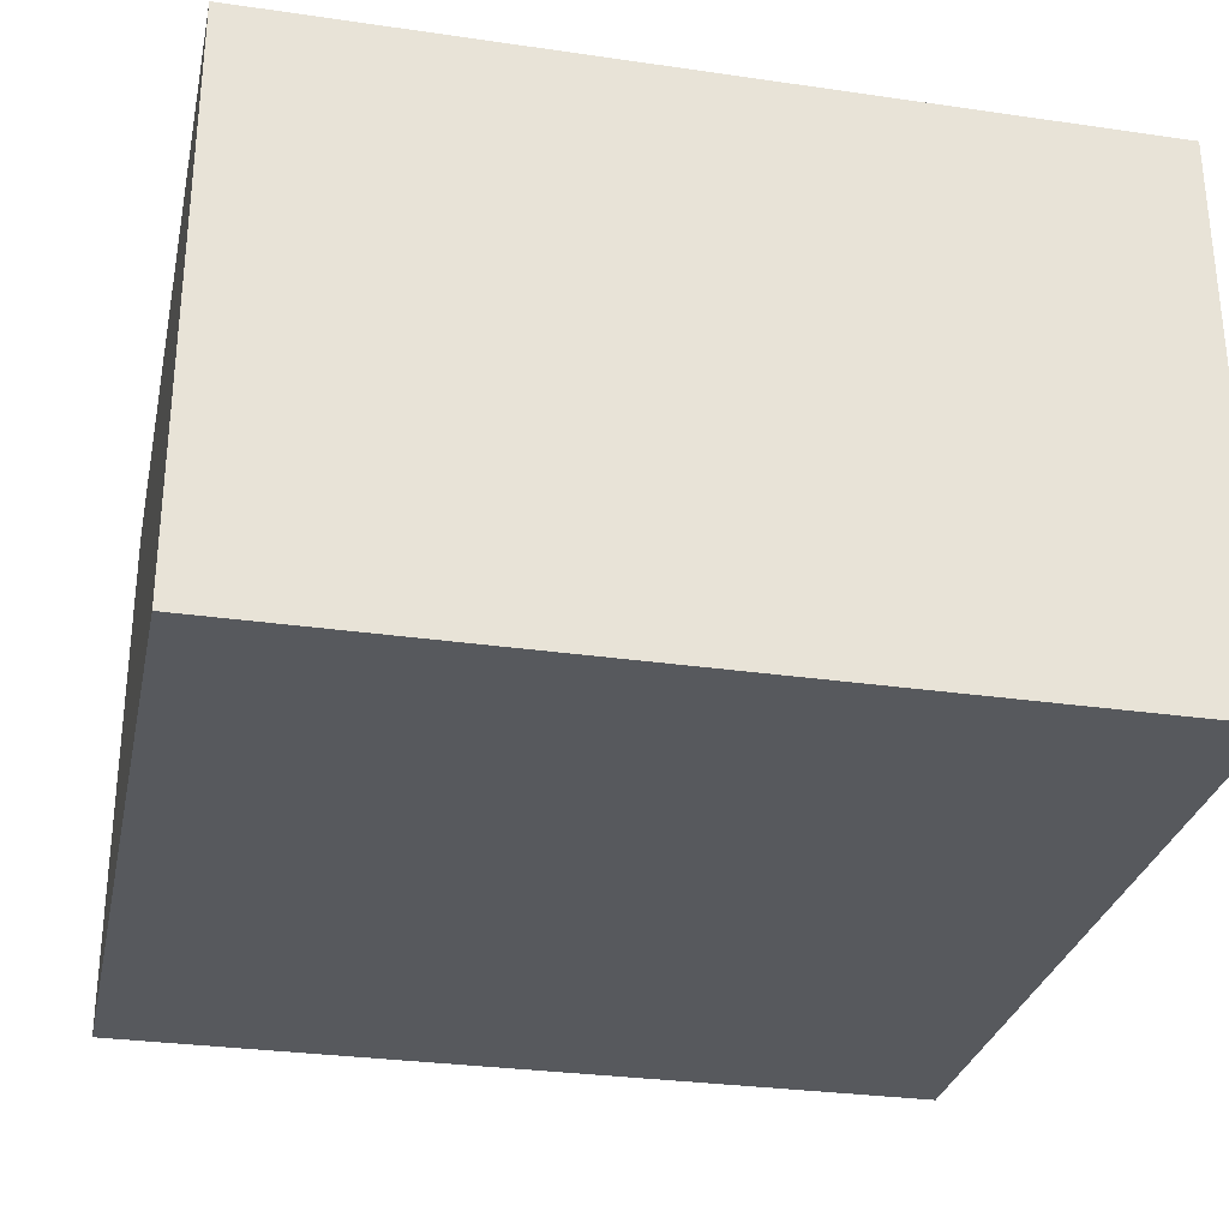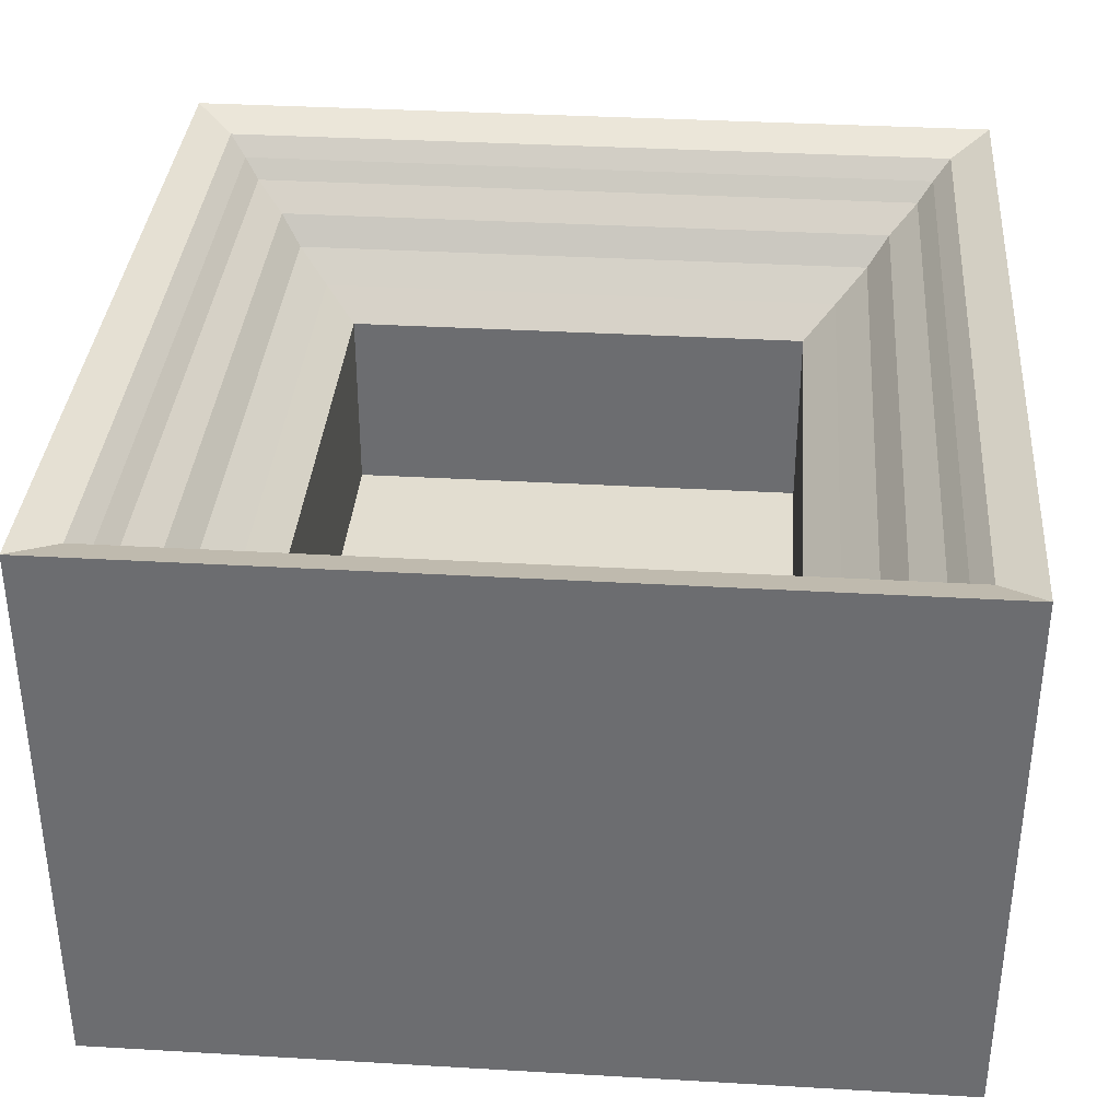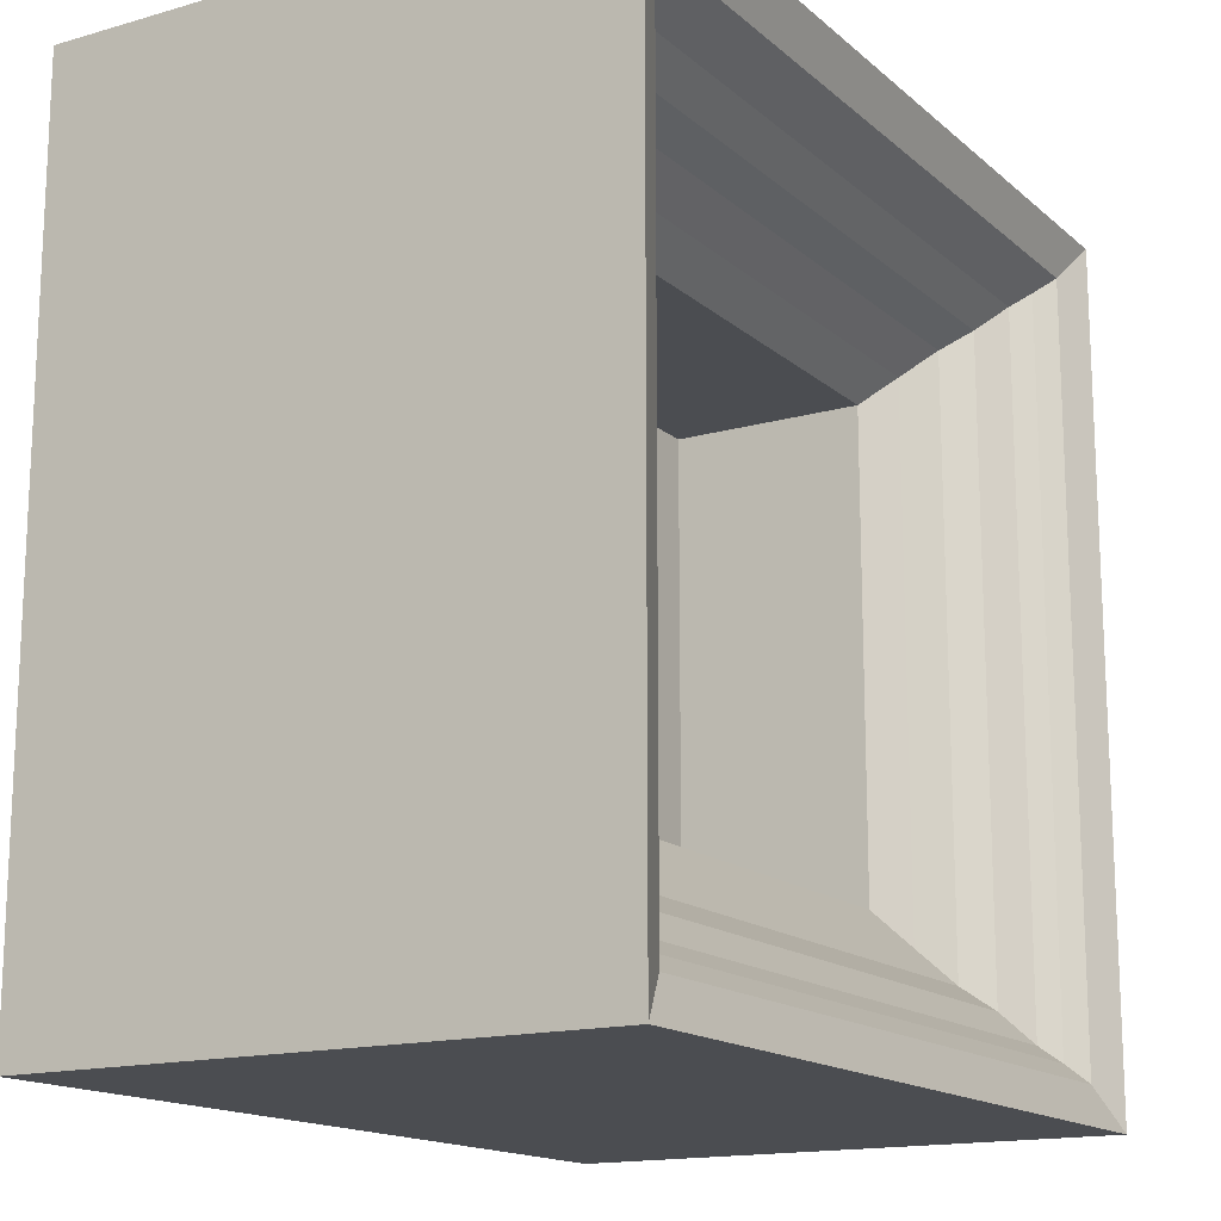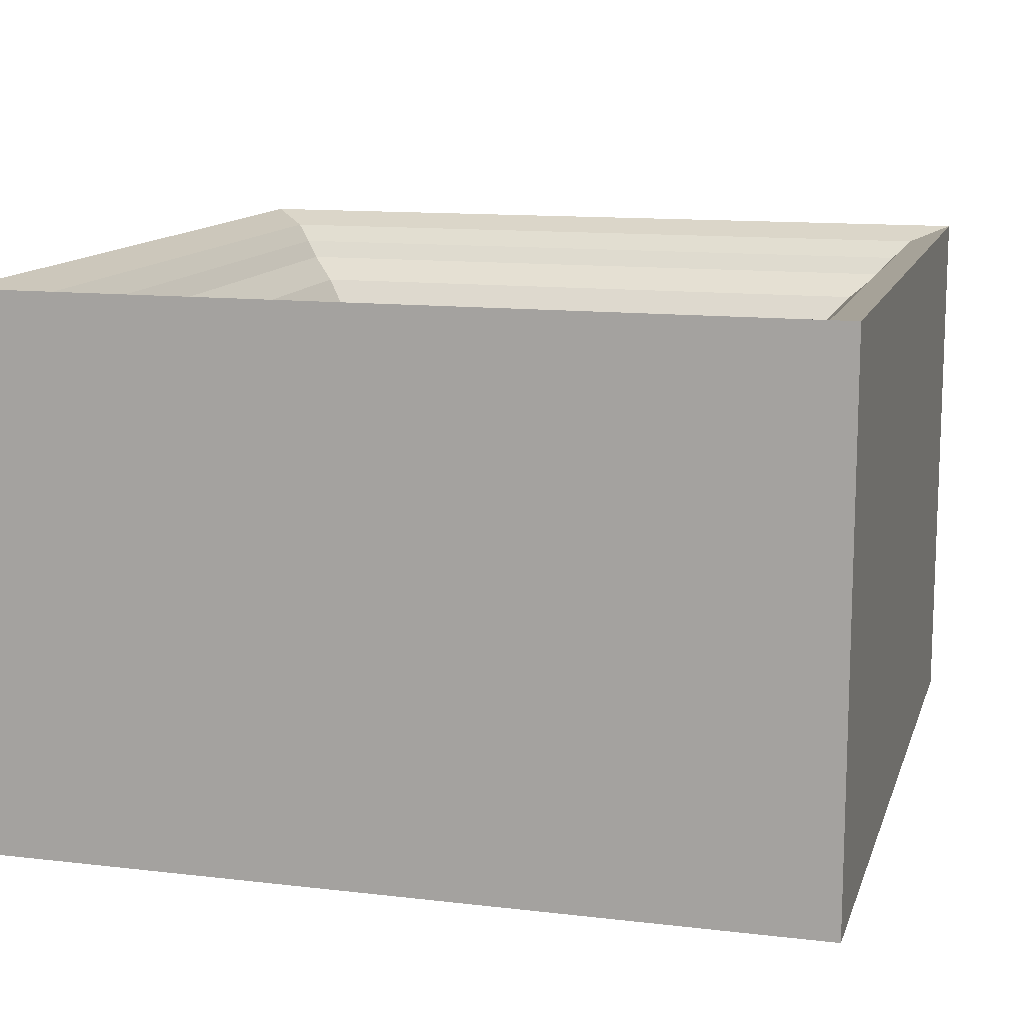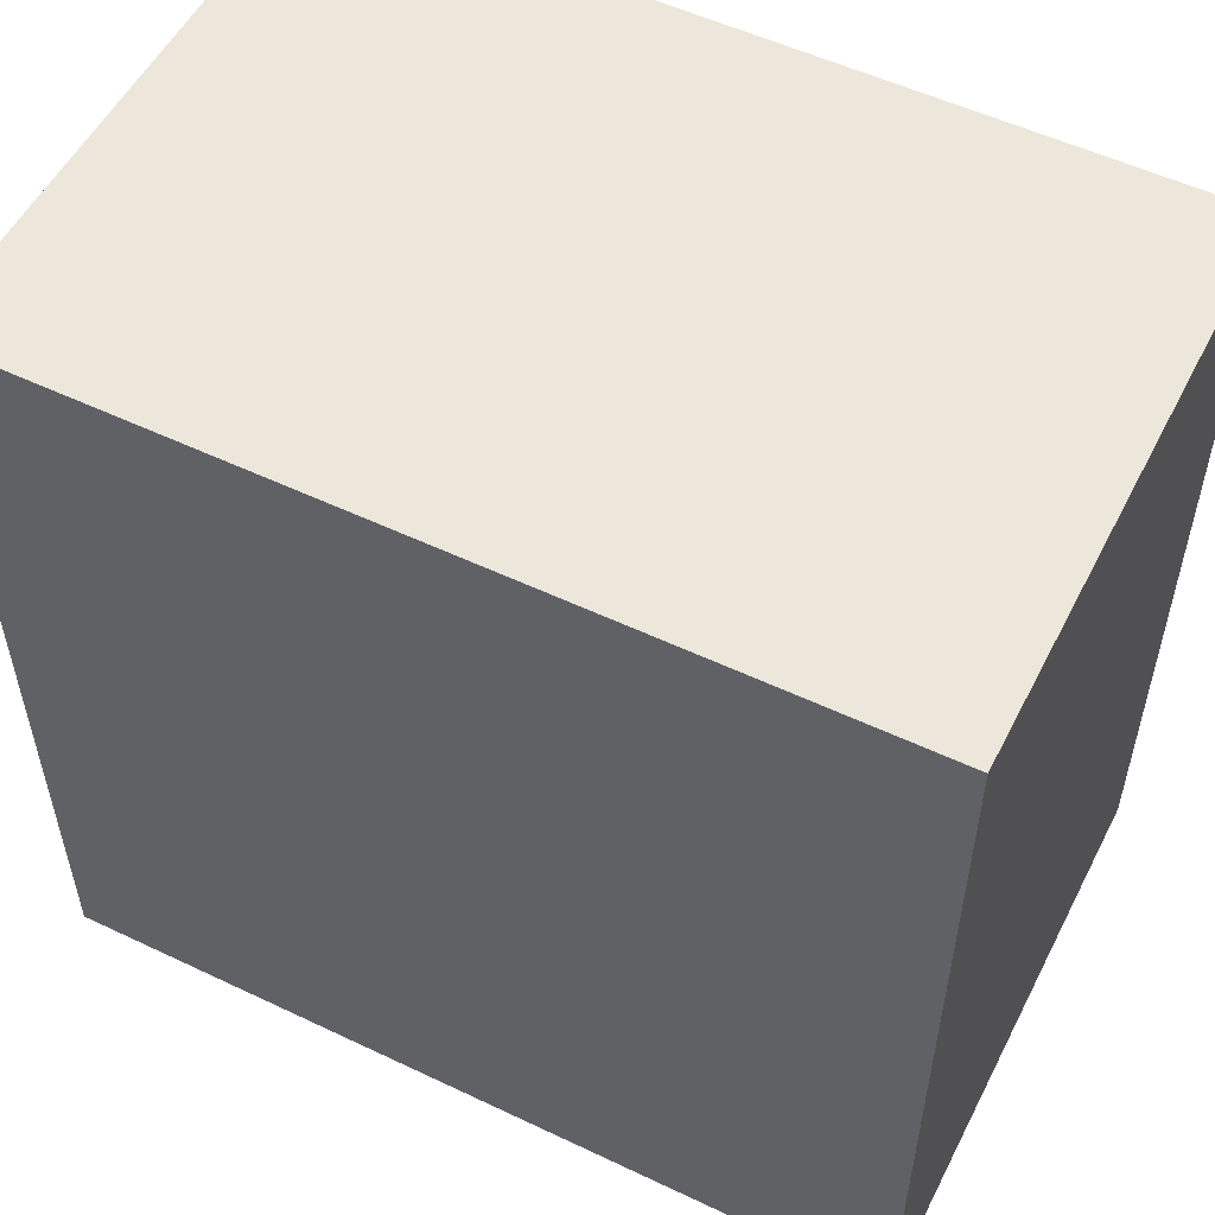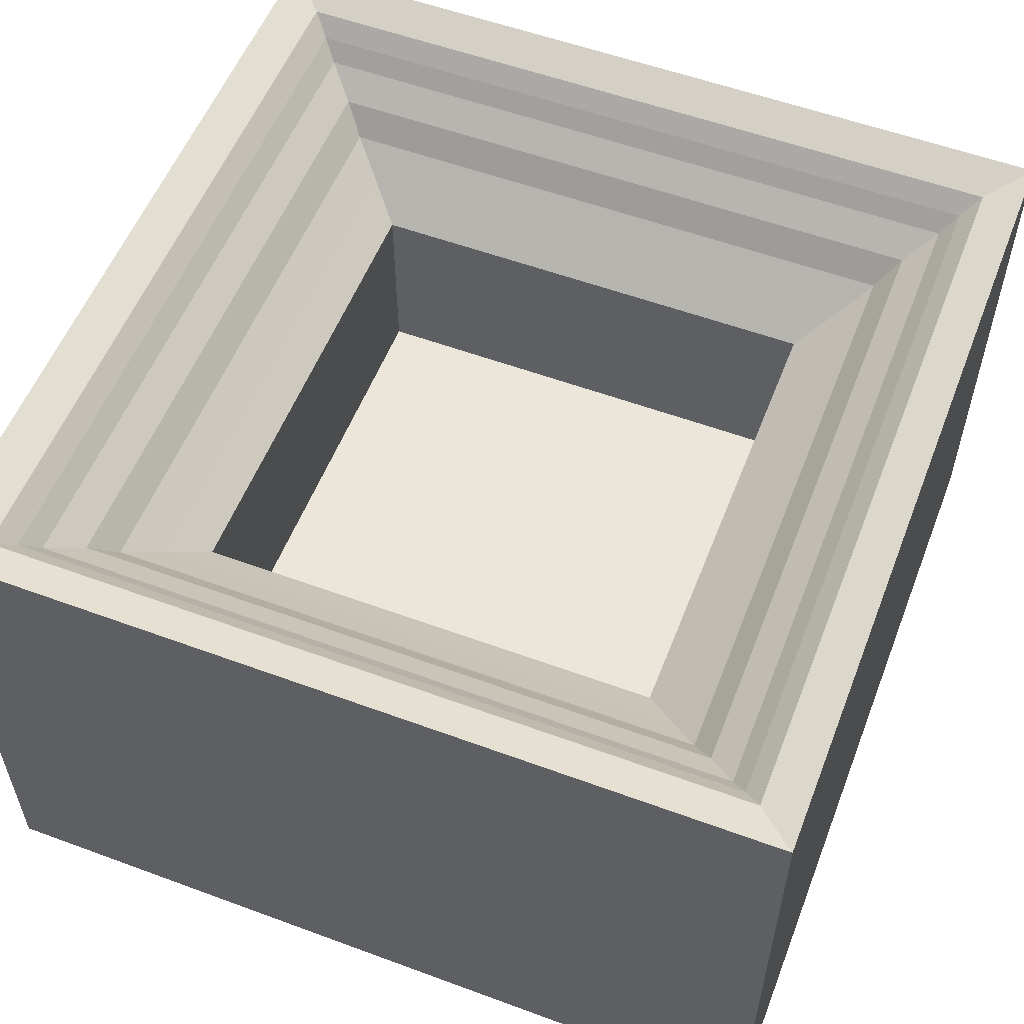
<metadata>
{"format":"obj","ext":"obj","renderer":"f3d","projection":"perspective","resolution":1024,"background":"white","views":[{"elev":-29.6,"azim":-102.0,"up":"+Y"},{"elev":35.4,"azim":-175.6,"up":"+Y"},{"elev":-15.6,"azim":120.9,"up":"+Z"},{"elev":12.6,"azim":15.3,"up":"+Y"},{"elev":54.0,"azim":26.8,"up":"+Z"},{"elev":55.7,"azim":-68.8,"up":"+Y"}]}
</metadata>
<code>
v  -15 0 15
v  -15 0 -15
v  15 0 -15
v  15 0 15
v  -8.338 7.691 8.338
v  8.338 7.691 8.338
v  8.338 7.691 -8.338
v  -8.338 7.691 -8.338
v  15 20 15
v  -15 20 15
v  15 20 -15
v  -15 20 -15
v  13.54 19.46 13.54
v  -13.54 19.46 13.54
v  13.54 19.46 -13.54
v  -13.54 19.46 -13.54
v  12.92 18.82 12.92
v  -12.92 18.82 12.92
v  12.92 18.82 -12.92
v  -12.92 18.82 -12.92
v  12.37 18.18 12.37
v  -12.37 18.18 12.37
v  12.37 18.18 -12.37
v  -12.37 18.18 -12.37
v  11.36 17.32 11.36
v  -11.36 17.32 11.36
v  11.36 17.32 -11.36
v  -11.36 17.32 -11.36
v  10.59 16.36 10.59
v  -10.59 16.36 10.59
v  10.59 16.36 -10.59
v  -10.59 16.36 -10.59
v  9.475 15.4 9.475
v  -9.475 15.4 9.475
v  9.475 15.4 -9.475
v  -9.475 15.4 -9.475
v  8.338 14.43 8.338
v  -8.338 14.43 8.338
v  8.338 14.43 -8.338
v  -8.338 14.43 -8.338
g Output
f 1 2 3 4
f 5 6 7 8
f 1 4 9 10
f 4 3 11 9
f 3 2 12 11
f 2 1 10 12
f 10 9 13 14
f 9 11 15 13
f 11 12 16 15
f 12 10 14 16
f 14 13 17 18
f 13 15 19 17
f 15 16 20 19
f 16 14 18 20
f 18 17 21 22
f 17 19 23 21
f 19 20 24 23
f 20 18 22 24
f 22 21 25 26
f 21 23 27 25
f 23 24 28 27
f 24 22 26 28
f 26 25 29 30
f 25 27 31 29
f 27 28 32 31
f 28 26 30 32
f 30 29 33 34
f 29 31 35 33
f 31 32 36 35
f 32 30 34 36
f 34 33 37 38
f 33 35 39 37
f 35 36 40 39
f 36 34 38 40
f 38 37 6 5
f 37 39 7 6
f 39 40 8 7
f 40 38 5 8

</code>
